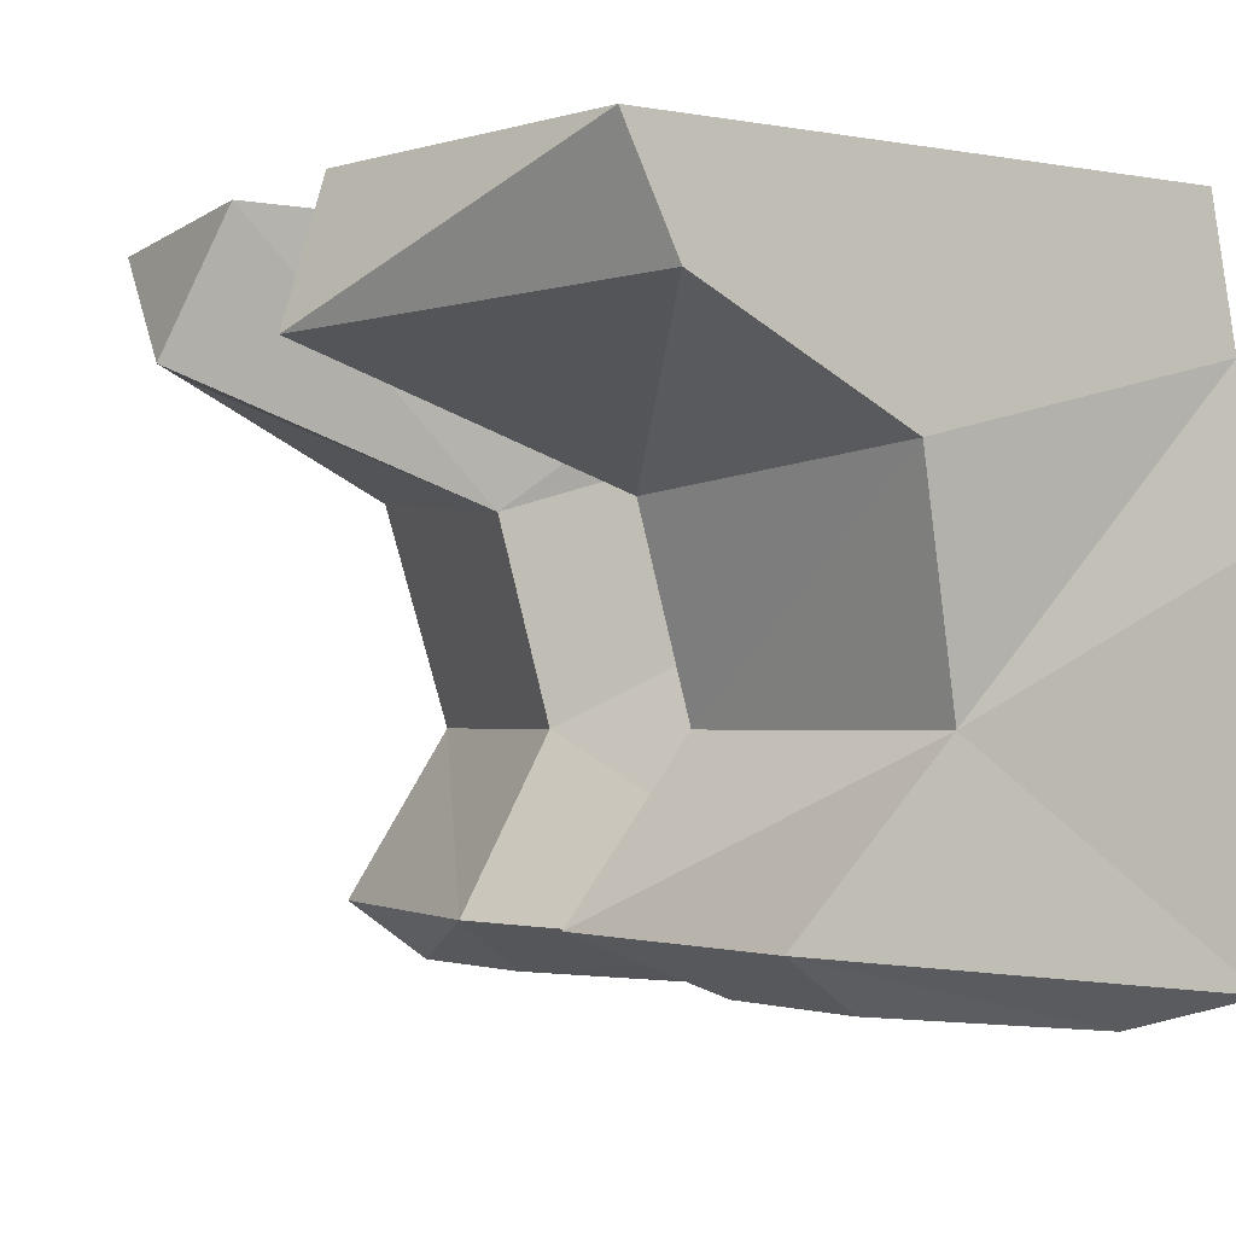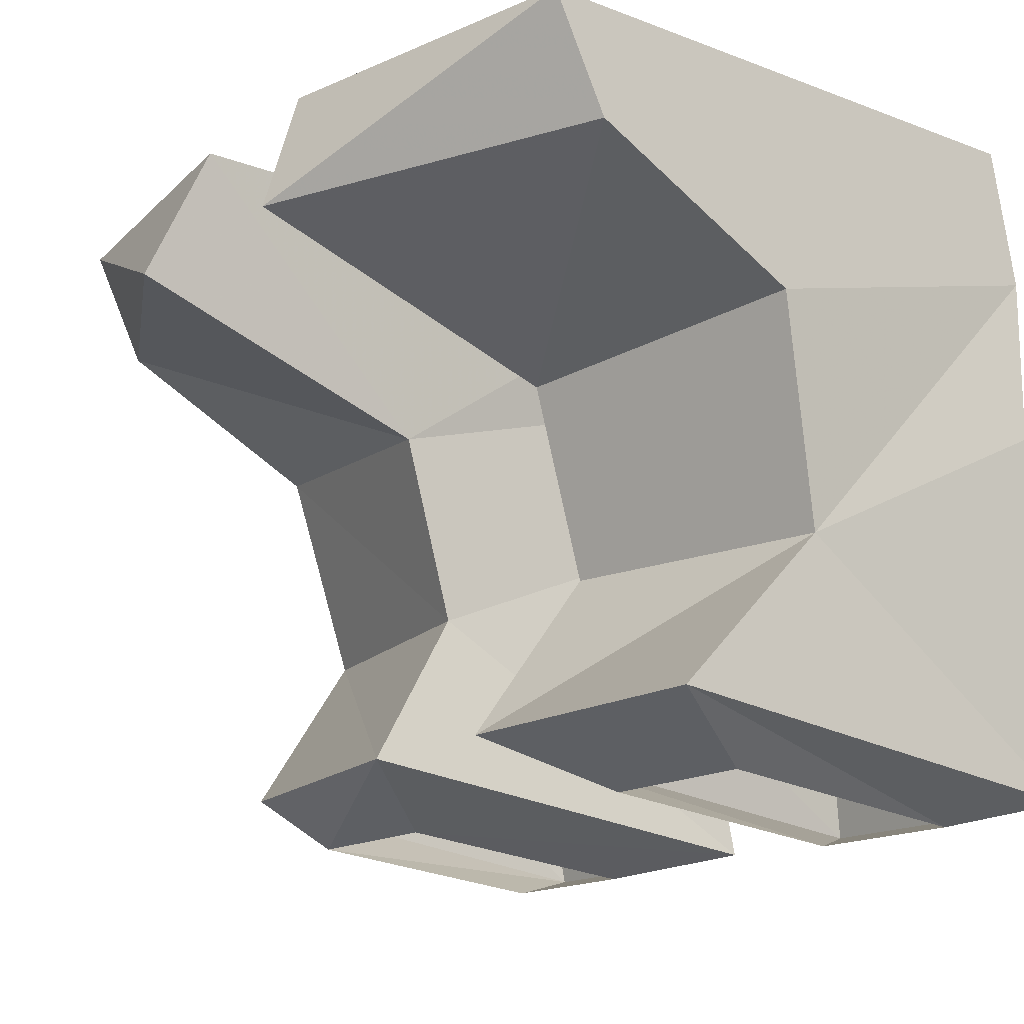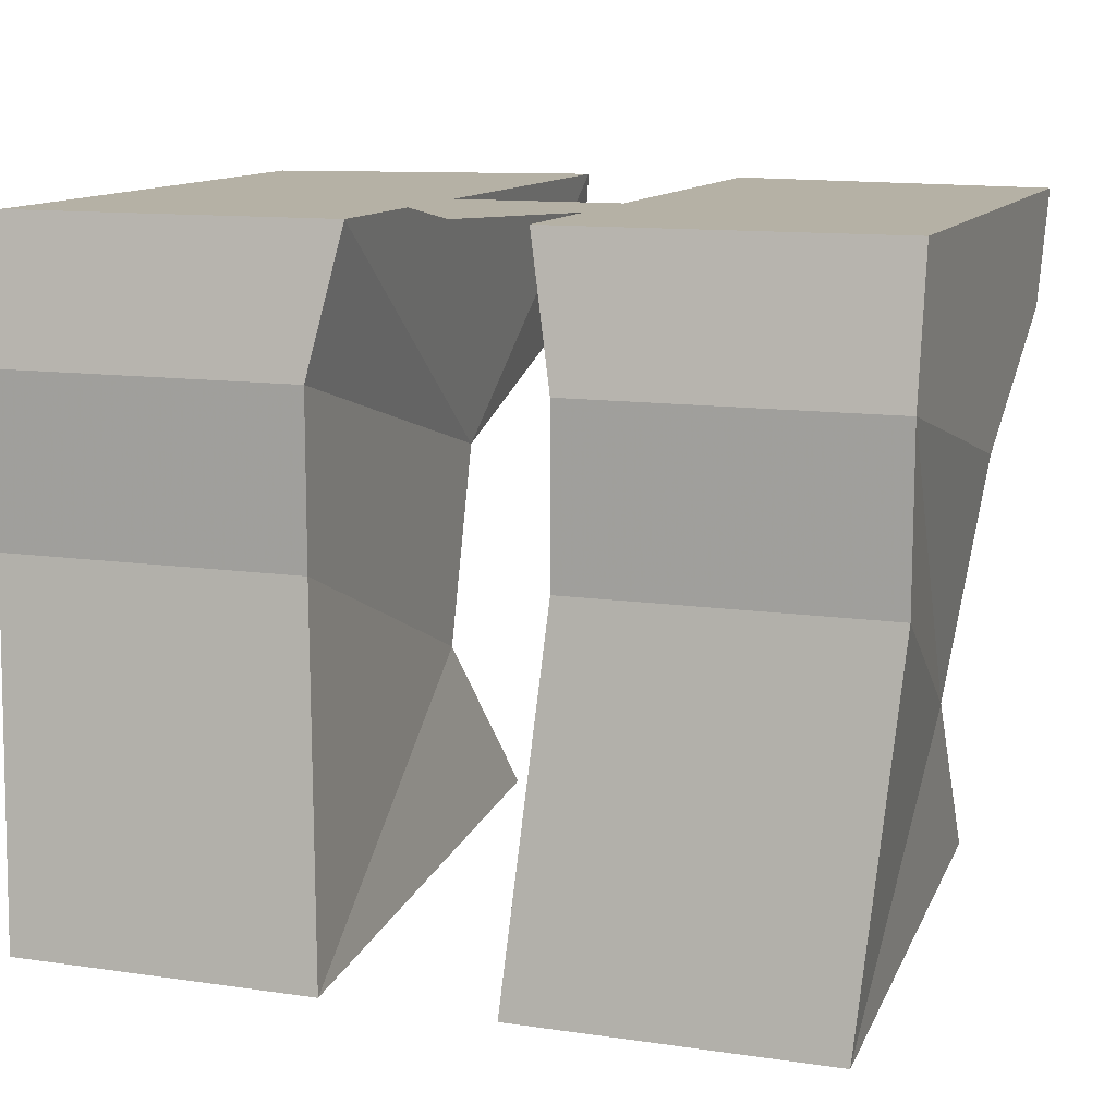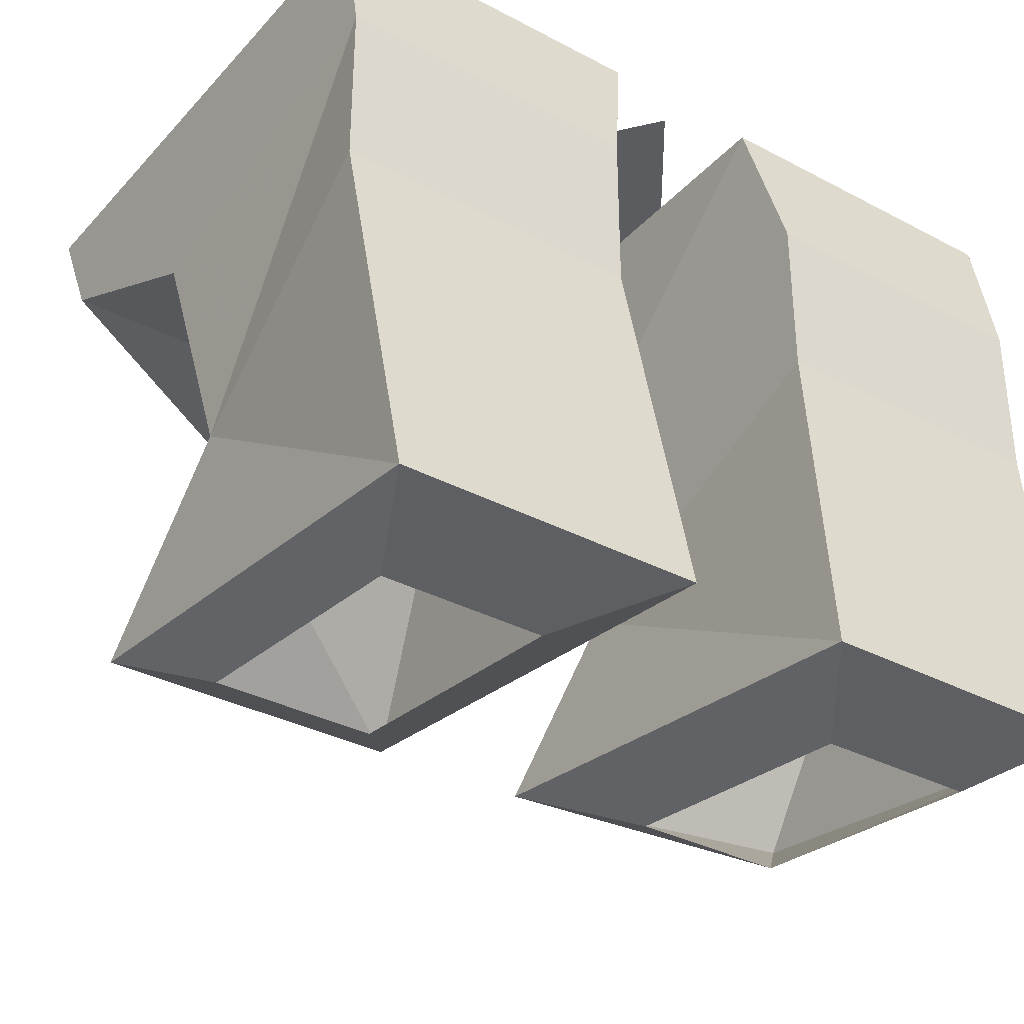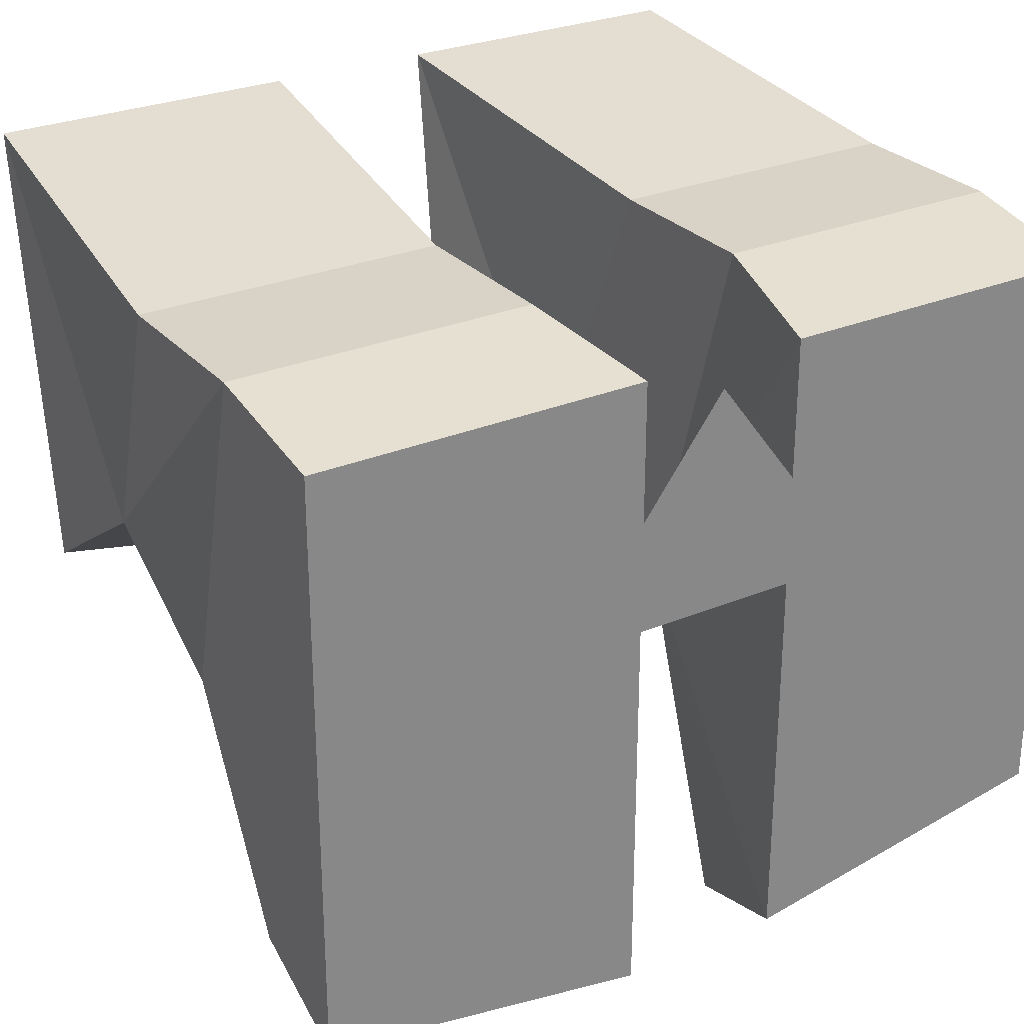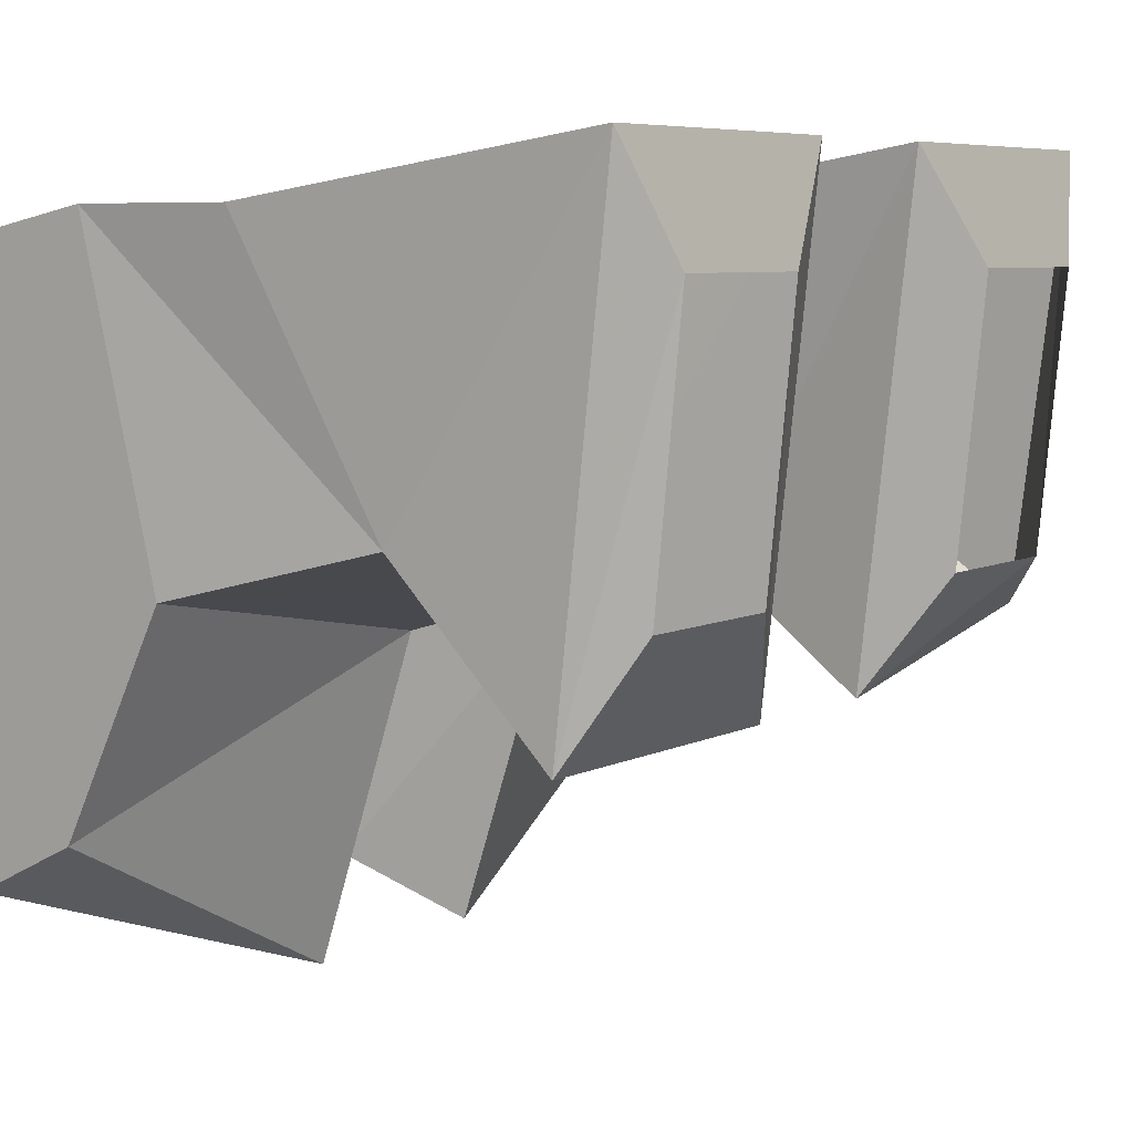
<metadata>
{"format":"obj","ext":"obj","renderer":"f3d","projection":"perspective","resolution":1024,"background":"white","views":[{"elev":-2.0,"azim":-123.7,"up":"+Y"},{"elev":-15.9,"azim":-128.2,"up":"+Y"},{"elev":11.8,"azim":19.5,"up":"+Y"},{"elev":-34.0,"azim":-35.6,"up":"+Y"},{"elev":27.9,"azim":147.5,"up":"+Z"},{"elev":6.7,"azim":-54.5,"up":"+Z"}]}
</metadata>
<code>
o item/gardening_boots/male
v 6 6 -2
v -6 6 -2
v 0 6 6
v 3 6 7
v 15 6 7
v 15 6 -14
v 3 6 -16
v 4 -3 -6
v 4 1 8
v 15 1 8
v 15 -2 -4
v 15 2 -12
v 4 1 -18
v 4 -10 -4
v 4 -5 8
v 15 -5 8
v 14 -10 -2
v 3 -16 -8
v 3 -18 10
v -15 6 7
v -3 6 7
v -3 6 -16
v -15 6 -14
v -15 -2 -4
v -15 1 8
v -4 1 8
v -4 -3 -6
v -4 1 -18
v -15 2 -12
v -4 -10 -4
v -14 -10 -2
v -15 -5 8
v -4 -5 8
v 14 -18 10
v 12 -19 6
v 12 -18 -4
v 14 -16 -6
v 6 -18 -4
v 6 -19 6
v -3 -18 10
v -3 -16 -8
v -14 -16 -8
v -14 -18 10
v -6 -19 6
v -6 -18 -4
v -12 -18 -4
v -12 -19 6
f 1 2 3
f 4 5 6
f 4 6 7
f 4 7 8
f 4 8 9
f 4 9 5
f 5 9 10
f 5 10 11
f 5 11 6
f 6 11 12
f 6 12 13
f 6 13 7
f 7 13 8
f 8 13 12
f 8 12 11
f 8 11 14
f 8 14 9
f 9 14 15
f 9 15 10
f 10 15 16
f 10 16 17
f 10 17 11
f 11 17 14
f 14 17 18
f 14 18 19
f 14 19 15
f 14 15 15
f 14 15 14
f 20 21 22
f 20 22 23
f 20 23 24
f 20 24 25
f 20 25 26
f 20 26 21
f 21 26 27
f 21 27 22
f 22 27 28
f 22 28 23
f 23 28 29
f 23 29 24
f 24 29 27
f 24 27 30
f 24 30 31
f 24 31 25
f 25 31 32
f 25 32 33
f 25 33 26
f 26 33 30
f 26 30 27
f 16 34 17
f 16 17 16
f 16 17 17
f 34 16 15
f 34 15 19
f 34 19 35
f 34 35 36
f 34 36 37
f 34 37 17
f 17 37 18
f 18 37 36
f 18 36 38
f 18 38 19
f 19 38 39
f 19 39 35
f 30 33 33
f 30 33 30
f 30 33 40
f 30 40 41
f 30 41 31
f 31 41 42
f 31 42 43
f 31 43 32
f 31 32 32
f 31 32 31
f 33 32 43
f 33 43 40
f 40 43 44
f 40 44 41
f 41 44 45
f 41 45 42
f 42 45 46
f 42 46 47
f 42 47 43
f 43 47 44
f 27 29 28

</code>
